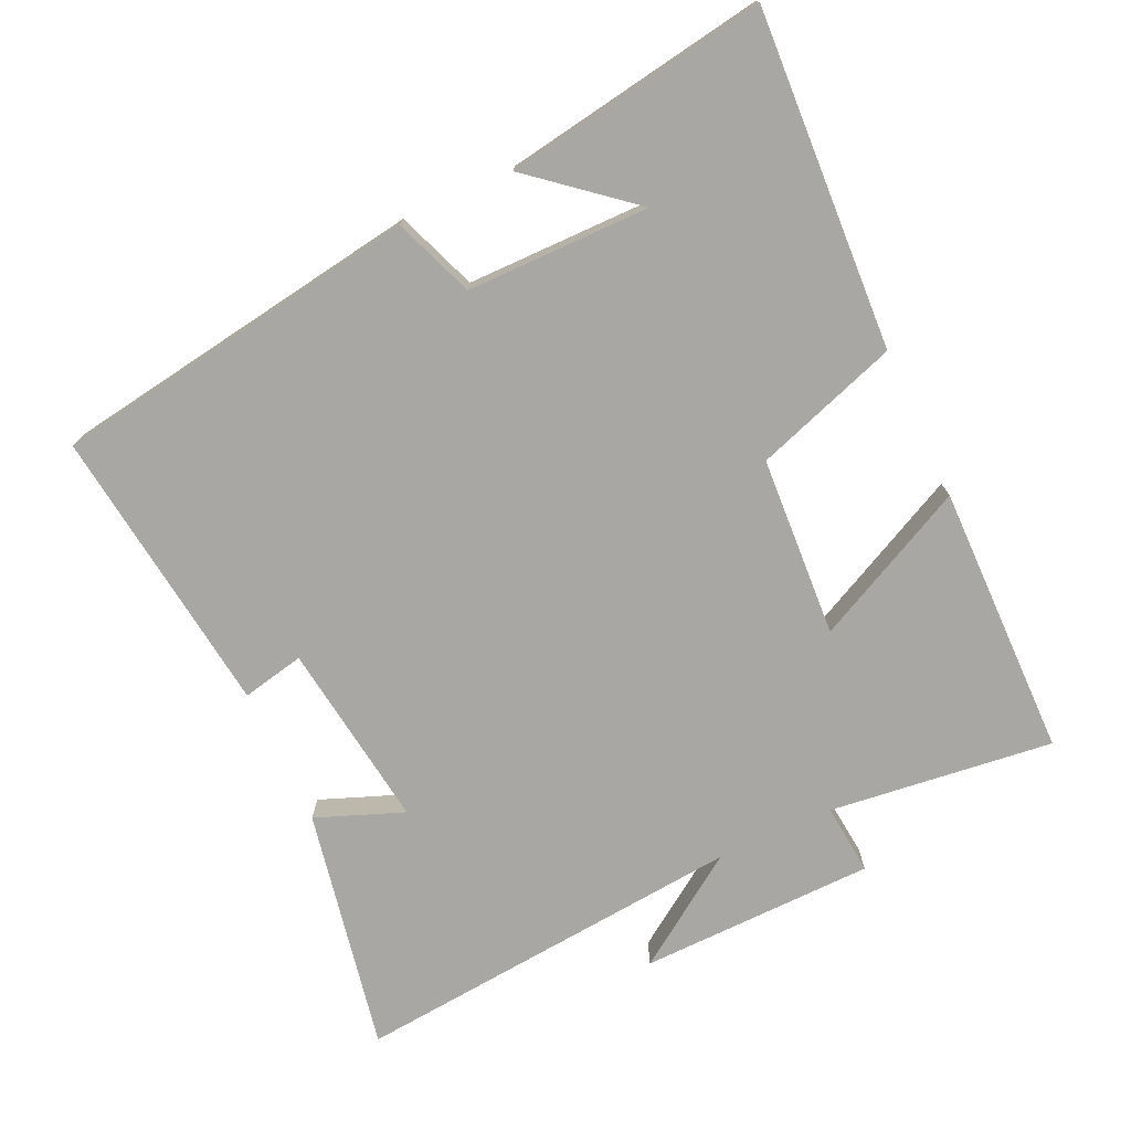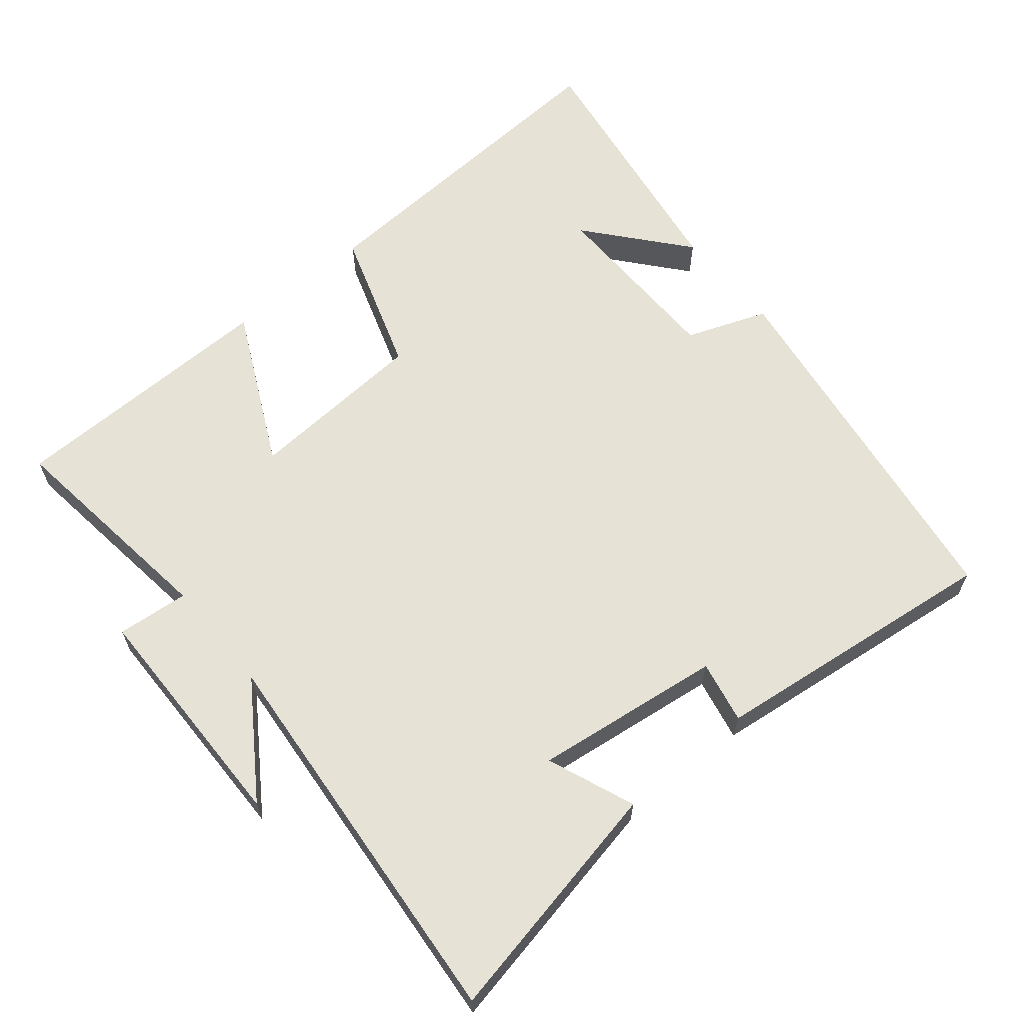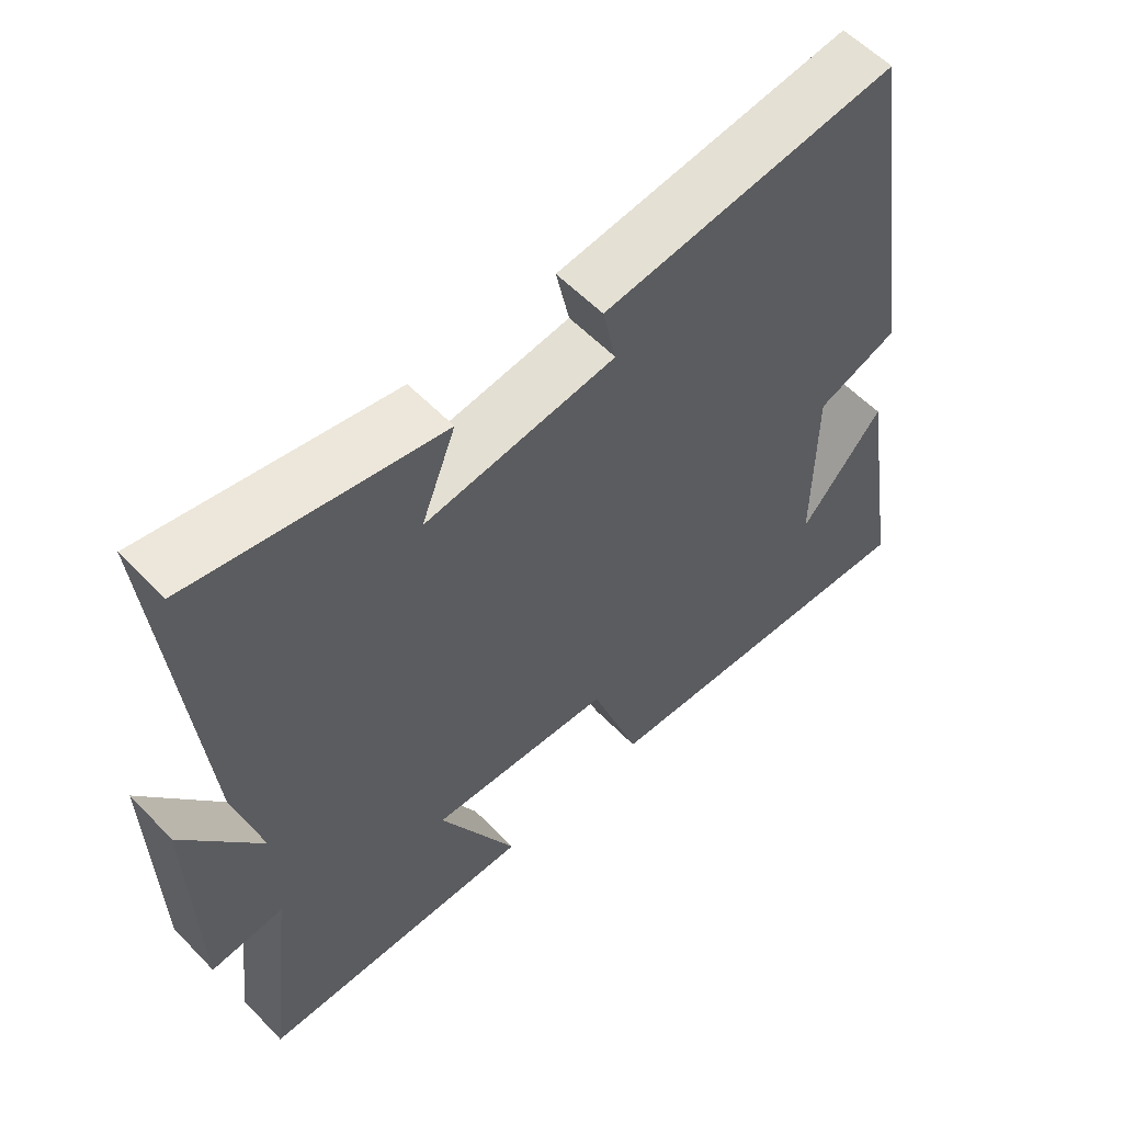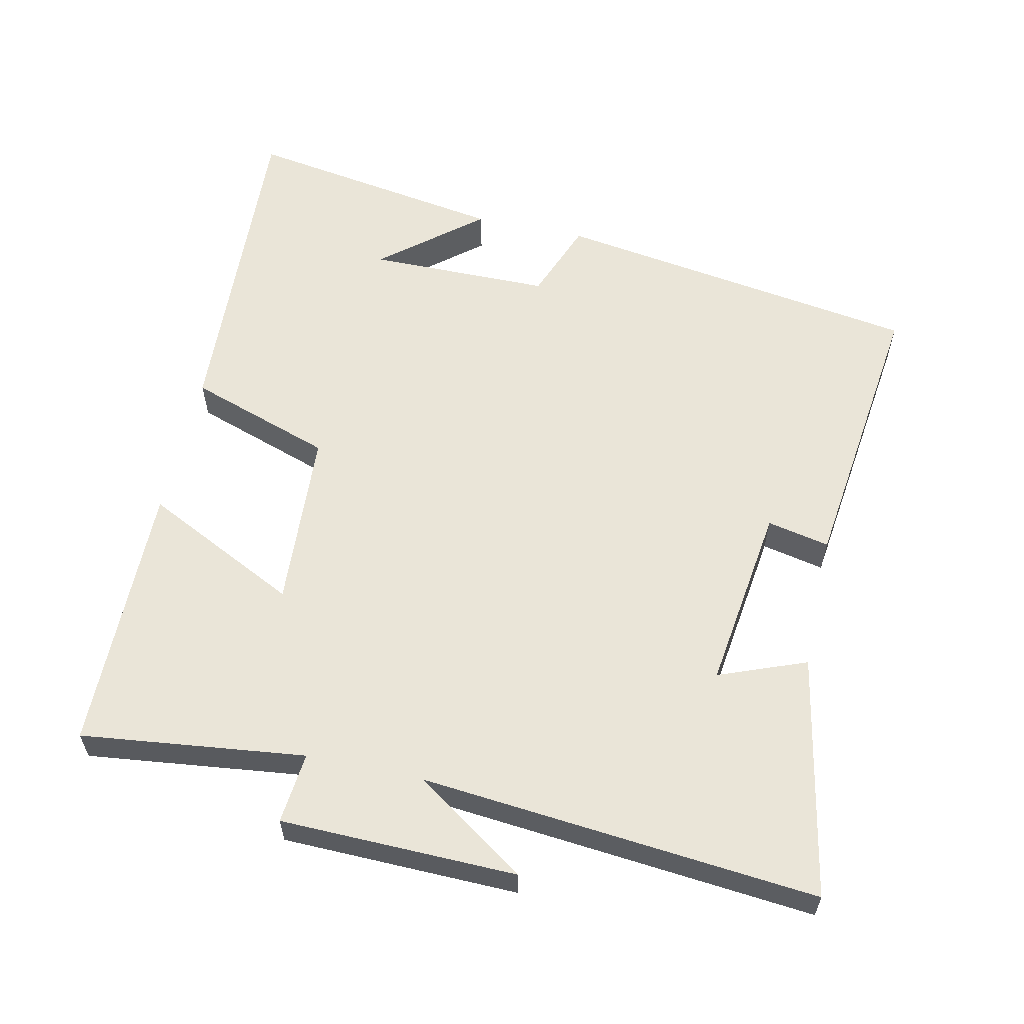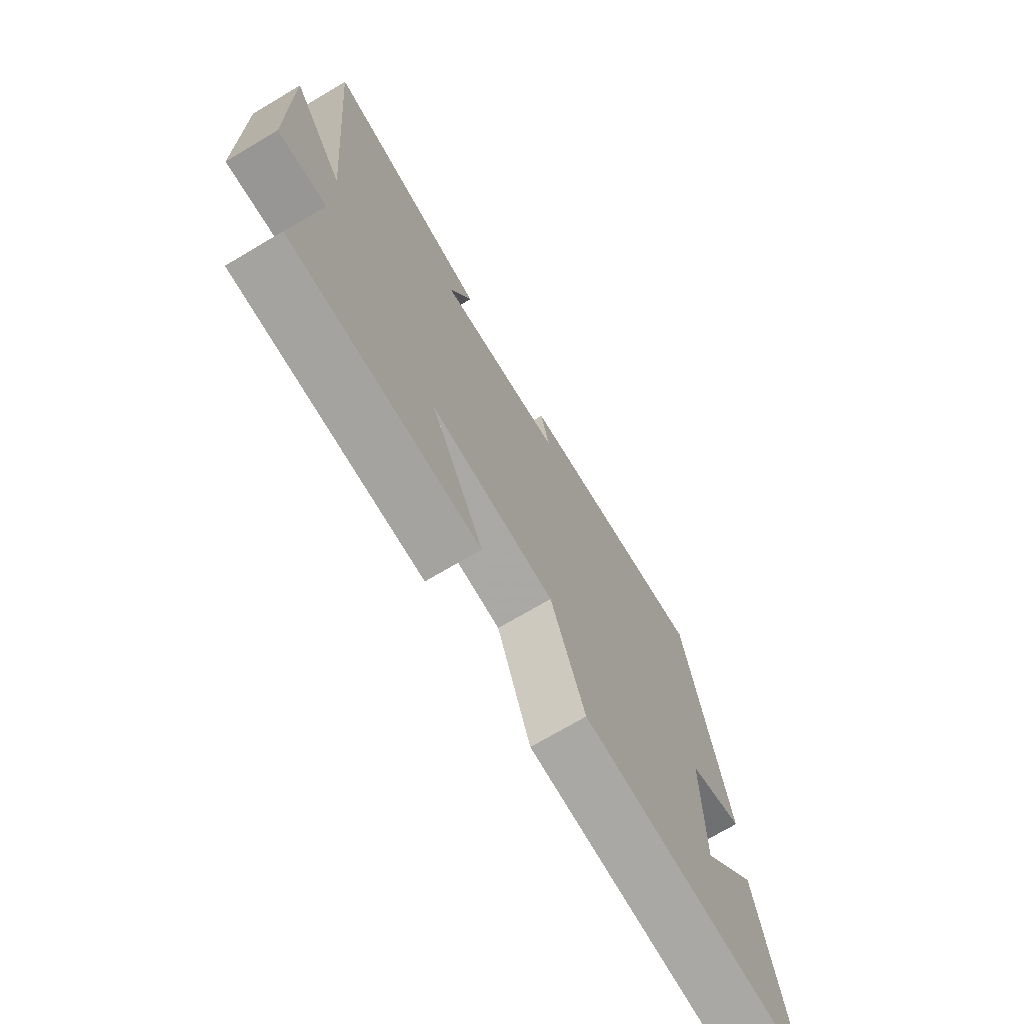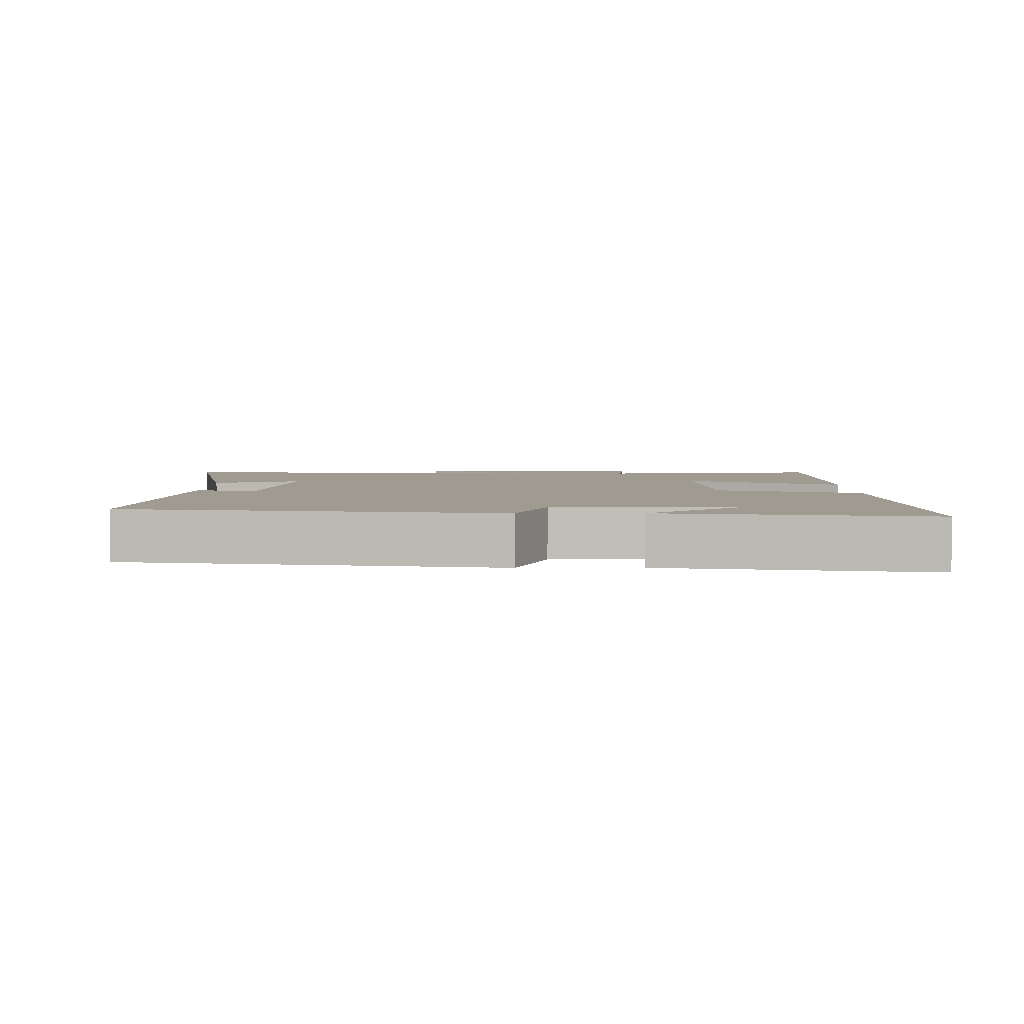
<metadata>
{"format":"obj","ext":"obj","renderer":"f3d","projection":"perspective","resolution":1024,"background":"white","views":[{"elev":-74.5,"azim":114.9,"up":"+Y"},{"elev":63.1,"azim":-39.9,"up":"+Y"},{"elev":57.6,"azim":-43.3,"up":"+Z"},{"elev":58.9,"azim":-77.6,"up":"+Y"},{"elev":-72.5,"azim":-59.4,"up":"+Z"},{"elev":4.0,"azim":89.8,"up":"+Y"}]}
</metadata>
<code>
v 0.561 0.07 -0.526
v 0.074 0.07 -0.5
v 0.004 0.07 -0.292
v -0.256 0.07 -0.276
v -0.146 0.07 -0.5
v -0.539 0.07 -0.495
v -0.5 0.07 -0.172
v -0.603 0.07 -0.182
v -0.609 0.07 0.158
v -0.5 0.07 -0.002
v -0.552 0.07 0.568
v -0.201 0.07 0.5
v -0.25 0.07 0.374
v 0.02 0.07 0.41
v 0.001 0.07 0.5
v 0.419 0.07 0.552
v 0.5 0.07 0.019
v 0.384 0.07 -0.025
v 0.382 0.07 -0.289
v 0.5 0.07 -0.147
v 0.561 0 -0.526
v 0.074 0 -0.5
v 0.004 0 -0.292
v -0.256 0 -0.276
v -0.146 0 -0.5
v -0.539 0 -0.495
v -0.5 0 -0.172
v -0.603 0 -0.182
v -0.609 0 0.158
v -0.5 0 -0.002
v -0.552 0 0.568
v -0.201 0 0.5
v -0.25 0 0.374
v 0.02 0 0.41
v 0.001 0 0.5
v 0.419 0 0.552
v 0.5 0 0.019
v 0.384 0 -0.025
v 0.382 0 -0.289
v 0.5 0 -0.147
f 19 20 1
f 16 17 18
f 15 16 18
f 14 15 18
f 13 14 18 19
f 10 11 12 13
f 10 13 19 1
f 7 8 9 10
f 4 5 6 7
f 3 4 7 10
f 1 2 3
f 1 3 10
f 21 40 39
f 38 37 36
f 38 36 35
f 38 35 34
f 39 38 34 33
f 33 32 31 30
f 21 39 33 30
f 30 29 28 27
f 27 26 25 24
f 30 27 24 23
f 23 22 21
f 30 23 21
f 1 21 22 2
f 2 22 23 3
f 3 23 24 4
f 4 24 25 5
f 5 25 26 6
f 6 26 27 7
f 7 27 28 8
f 8 28 29 9
f 9 29 30 10
f 10 30 31 11
f 11 31 32 12
f 12 32 33 13
f 13 33 34 14
f 14 34 35 15
f 15 35 36 16
f 16 36 37 17
f 17 37 38 18
f 18 38 39 19
f 19 39 40 20
f 20 40 21 1

</code>
